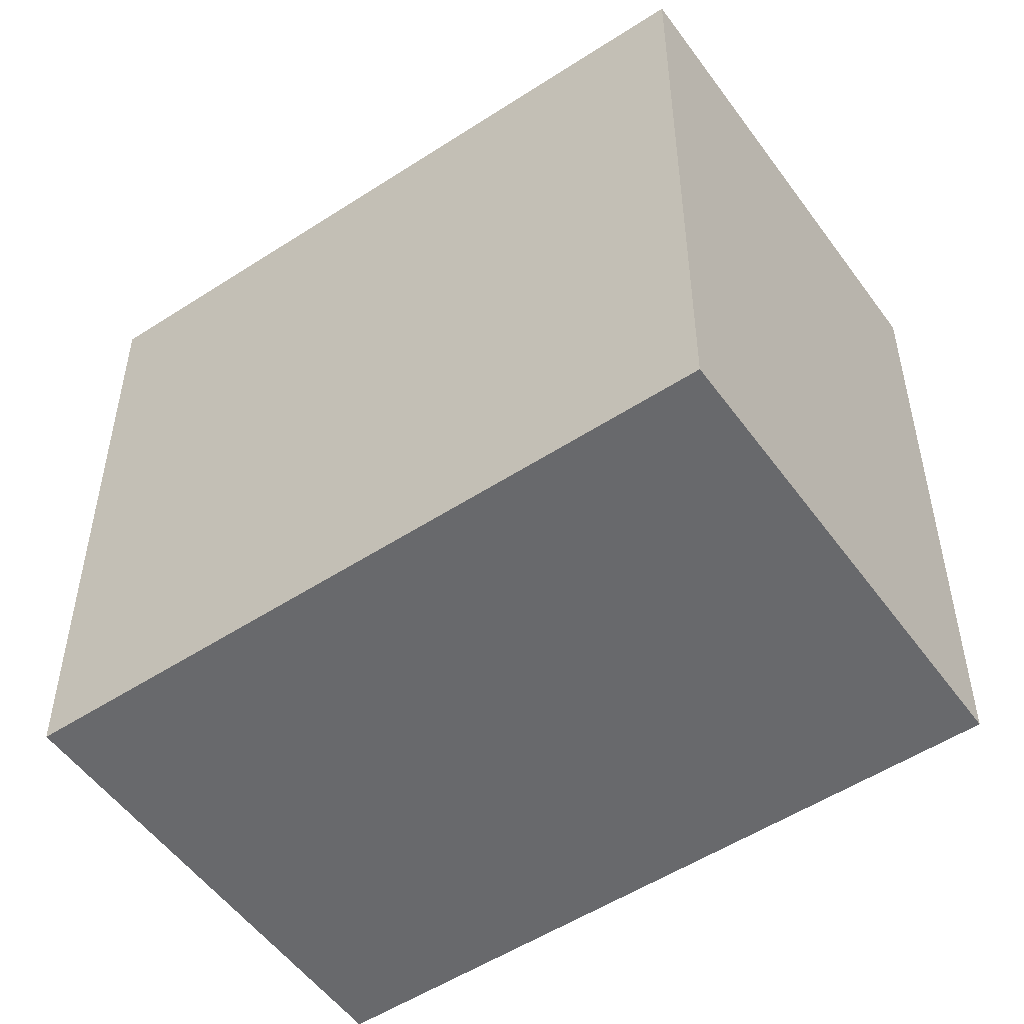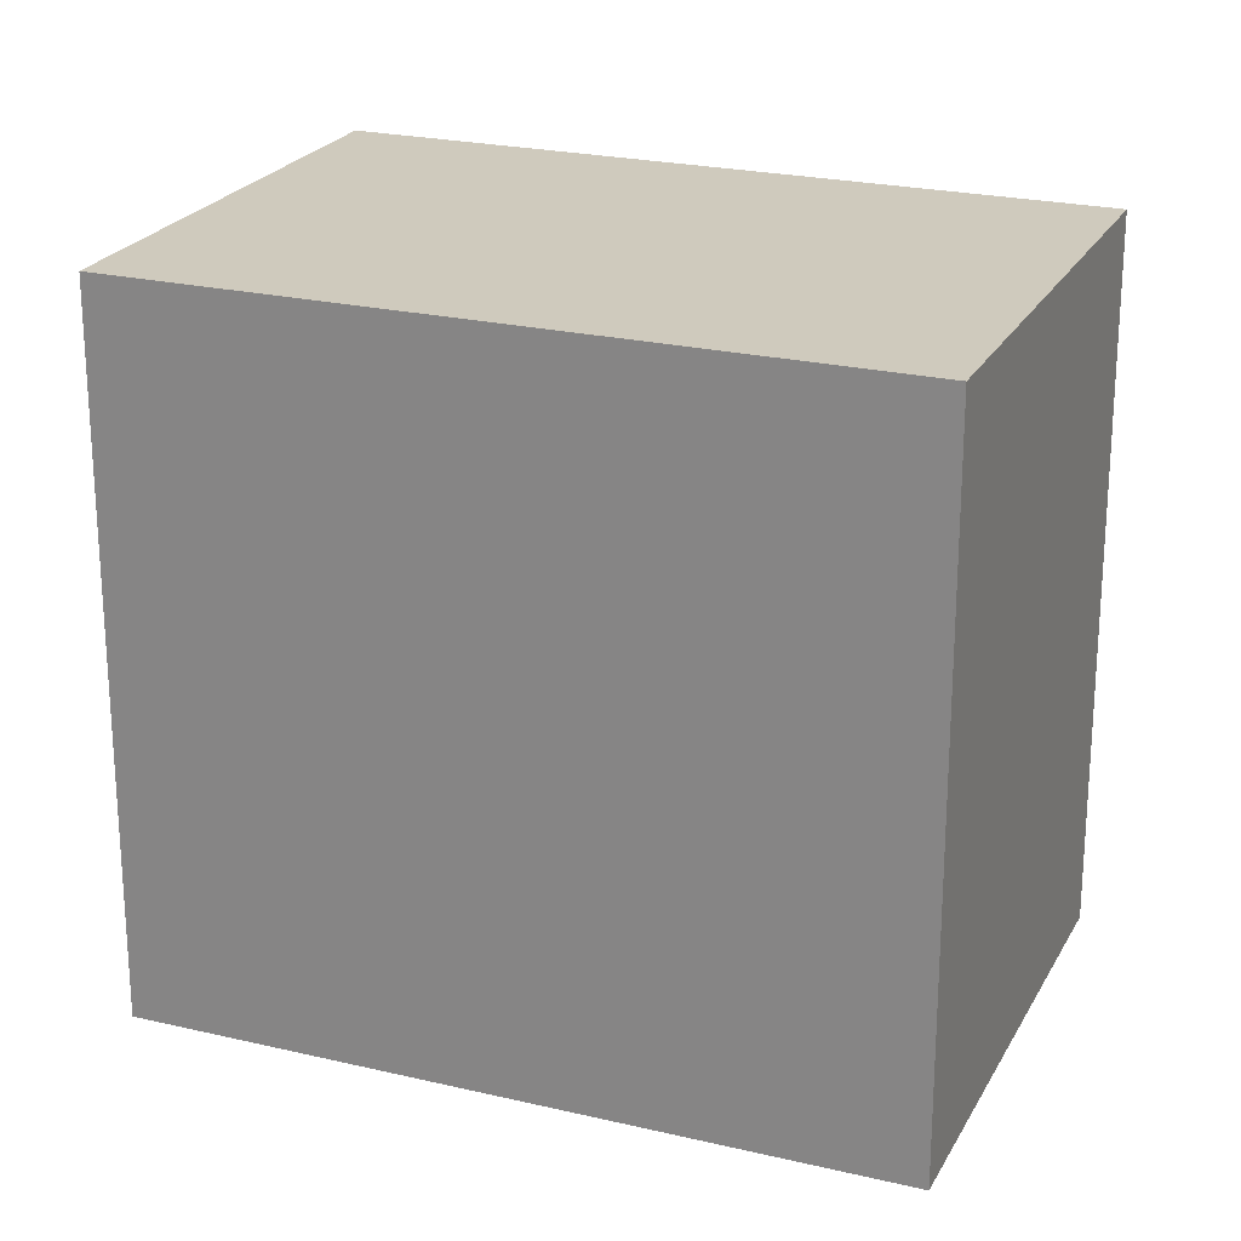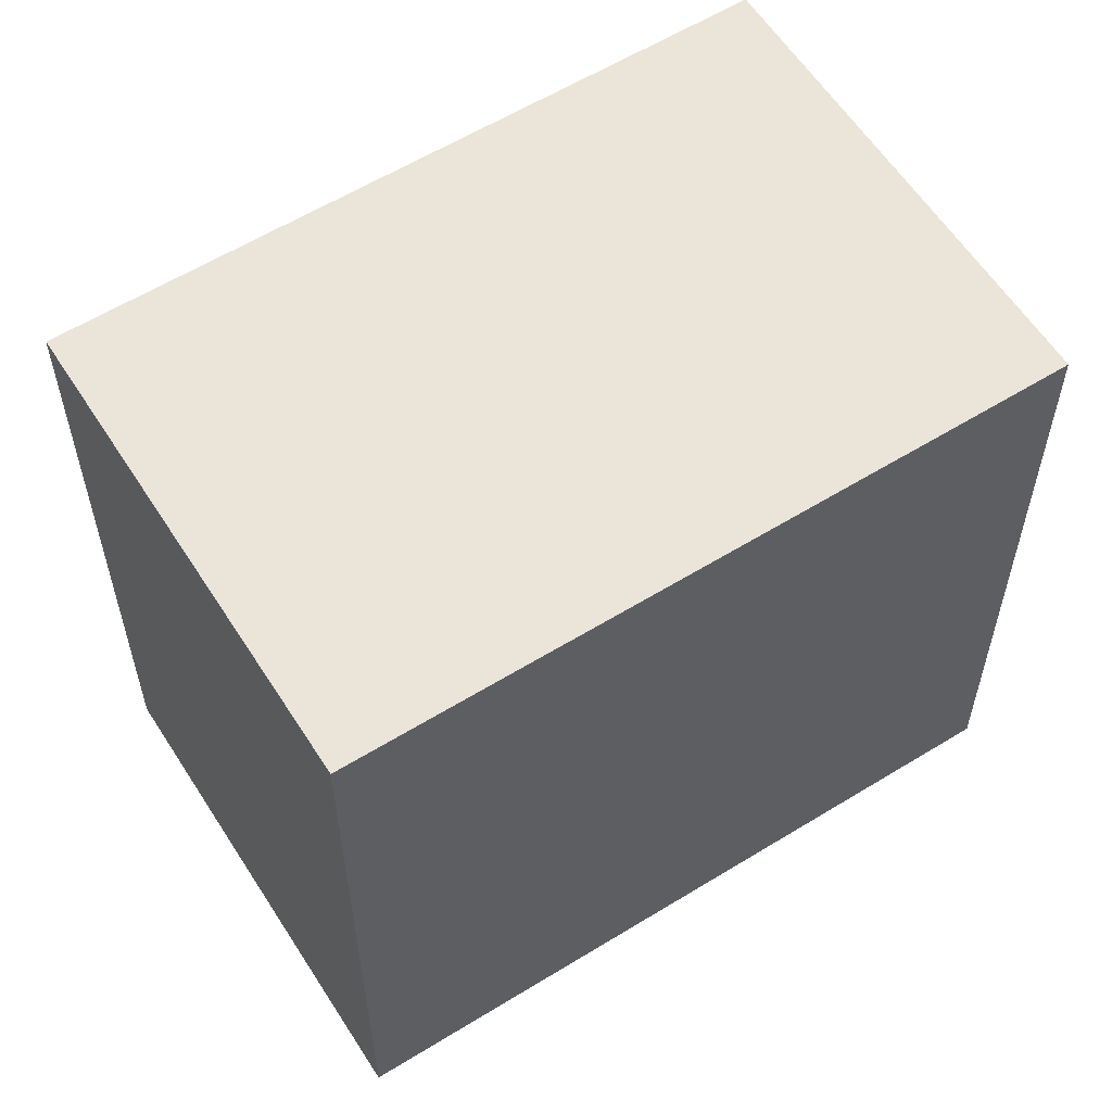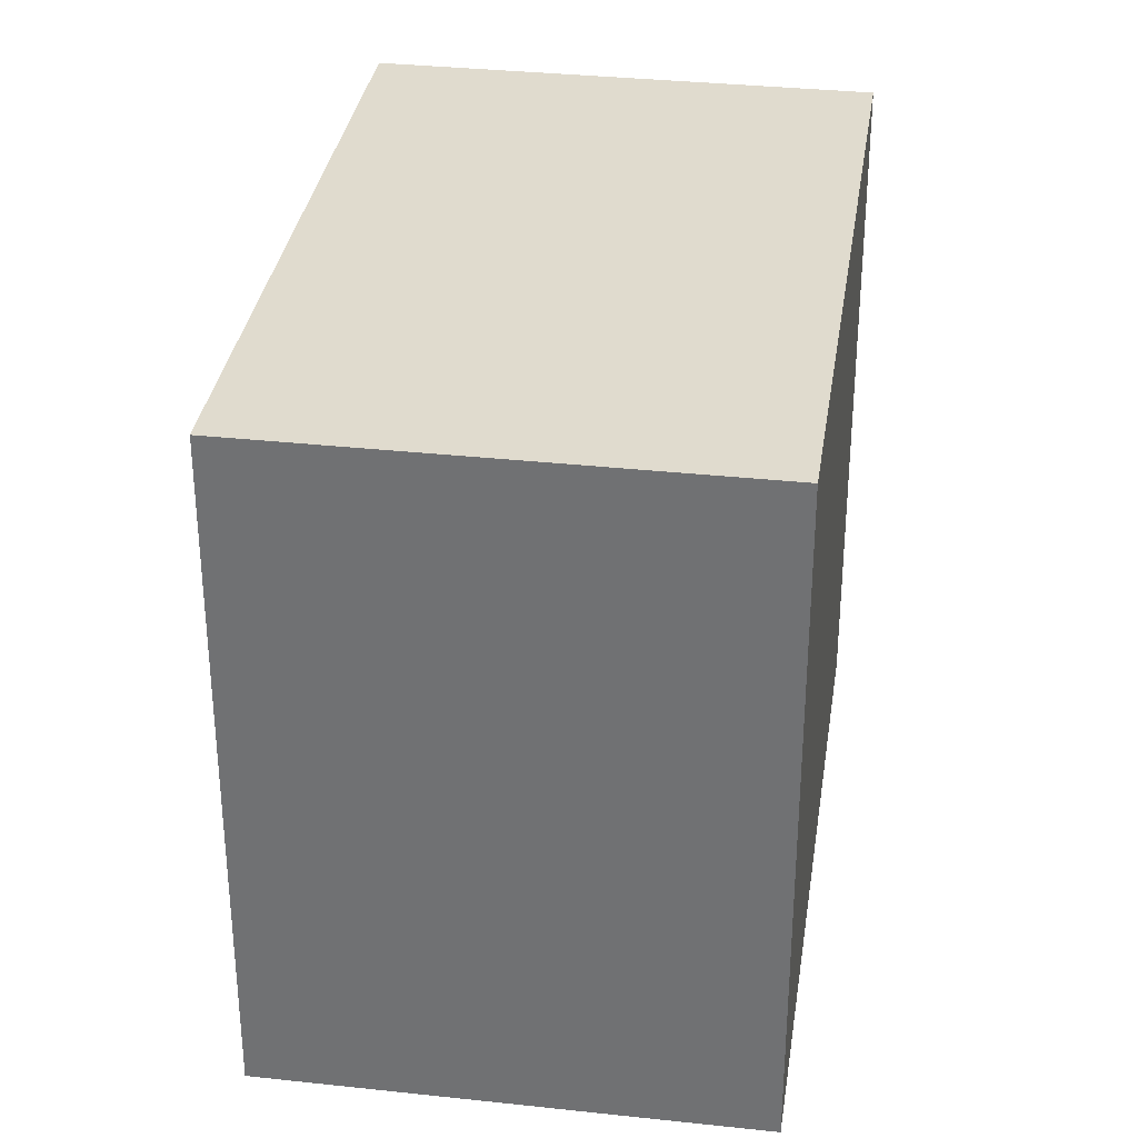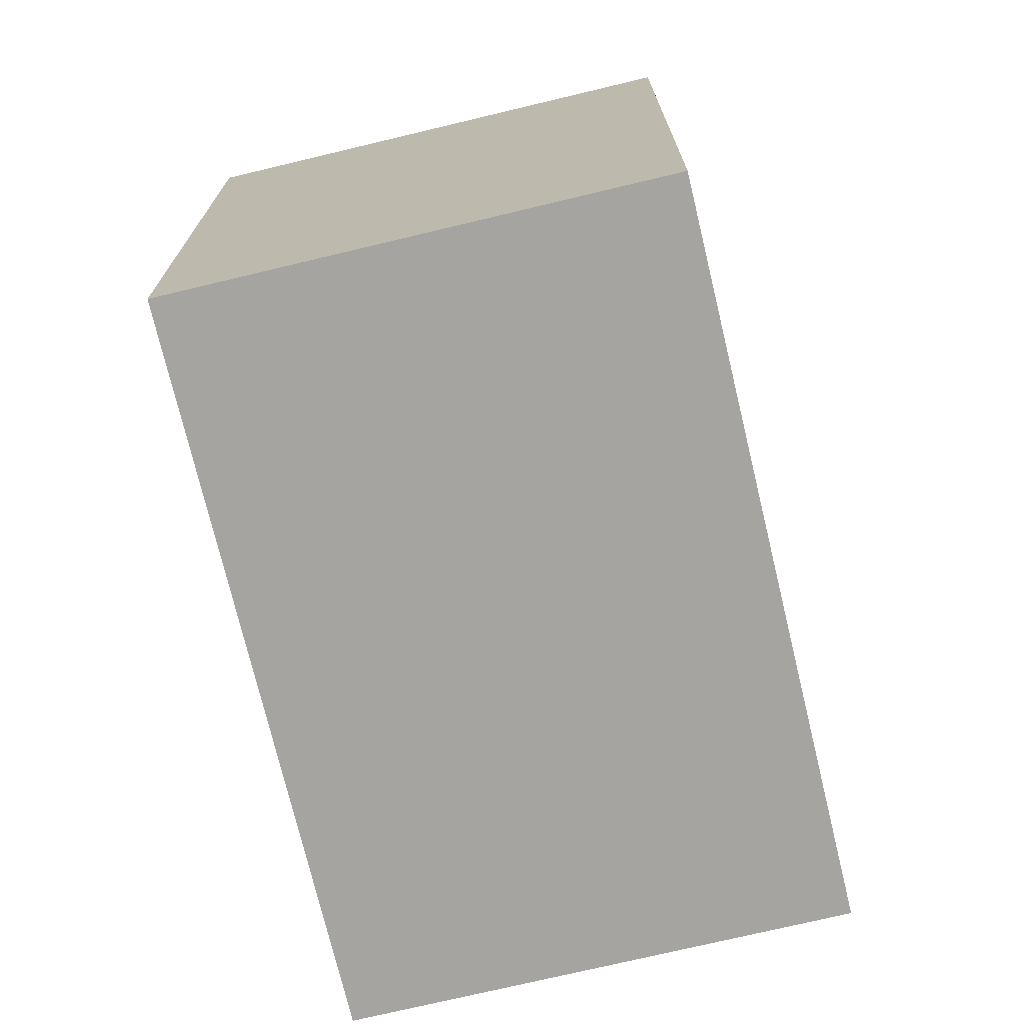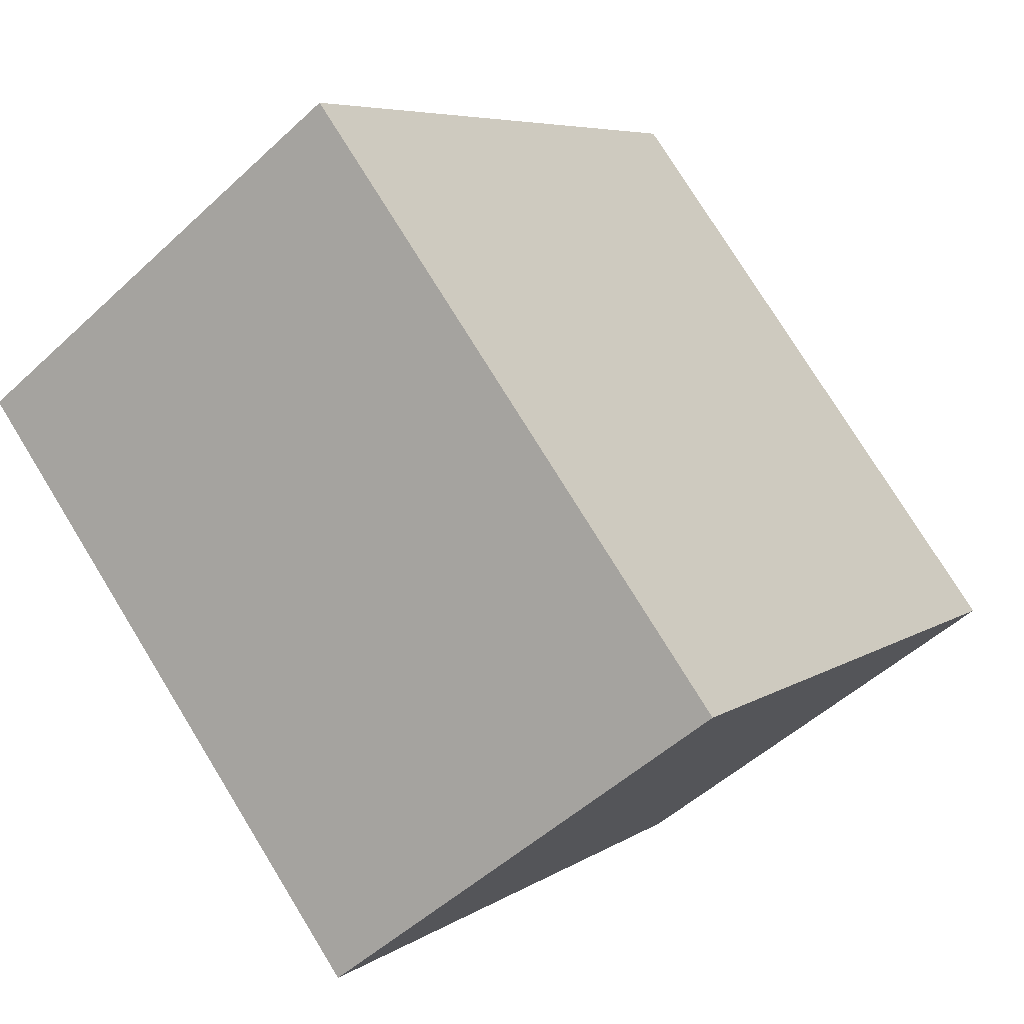
<metadata>
{"format":"obj","ext":"obj","renderer":"f3d","projection":"perspective","resolution":1024,"background":"white","views":[{"elev":-52.8,"azim":-20.9,"up":"+Y"},{"elev":23.1,"azim":146.1,"up":"+Y"},{"elev":59.2,"azim":-88.2,"up":"+Y"},{"elev":33.5,"azim":-137.4,"up":"+Y"},{"elev":-73.5,"azim":47.6,"up":"+Y"},{"elev":76.6,"azim":148.4,"up":"+Z"}]}
</metadata>
<code>
v  1.261 2.117 -0.856
v  1.273 2.117 1.876
v  2.534 2.117 1.021
v  0 2.117 1.296e-16
v  1.273 -1.149e-16 1.876
v  2.534 -6.252e-17 1.021
v  1.261 5.241e-17 -0.856
v  0 0 0
g defaultobject
f 1 2 3
f 2 1 4
f 5 3 2
f 3 5 6
f 6 1 3
f 1 6 7
f 7 4 1
f 4 7 8
f 8 2 4
f 2 8 5
f 5 7 6
f 7 5 8

</code>
